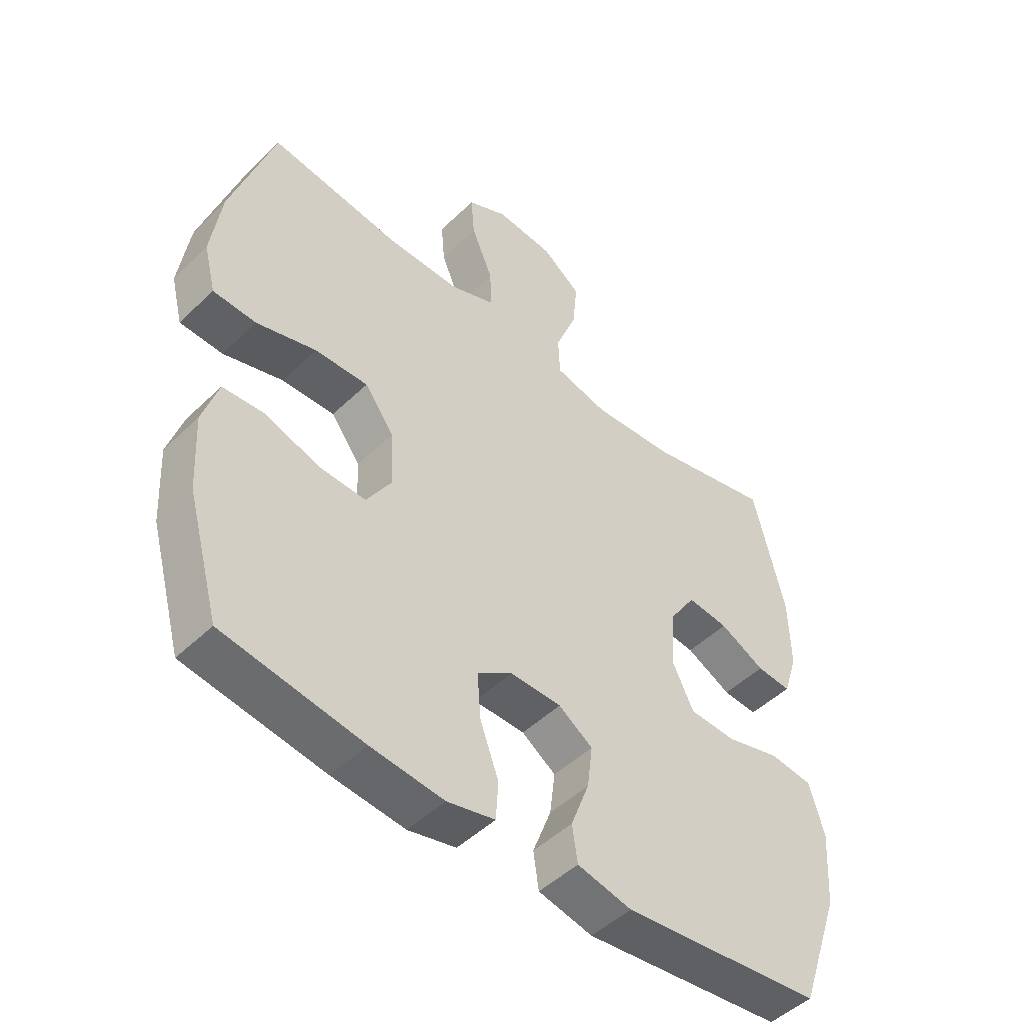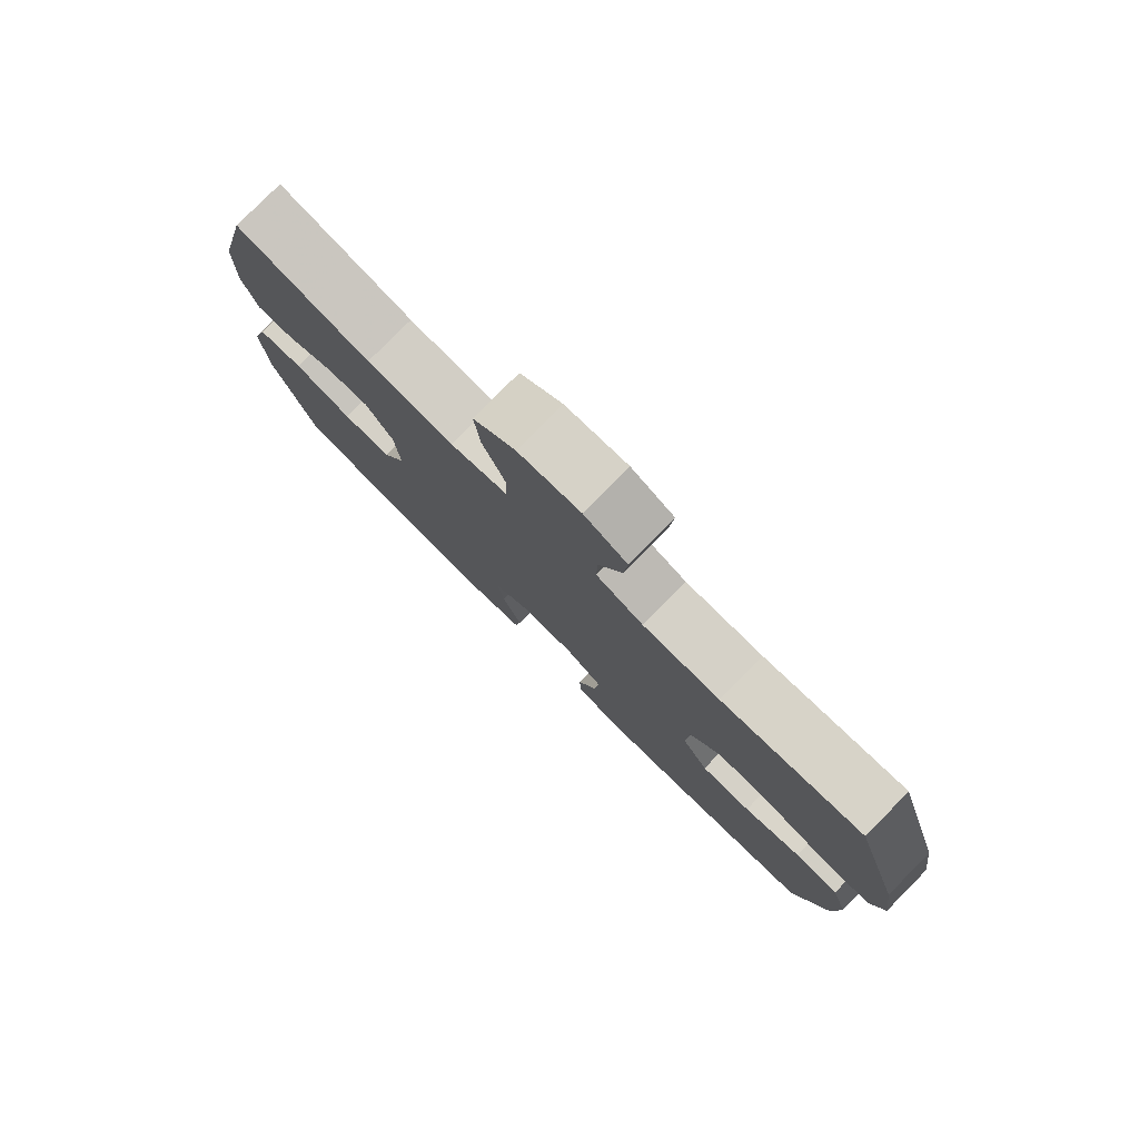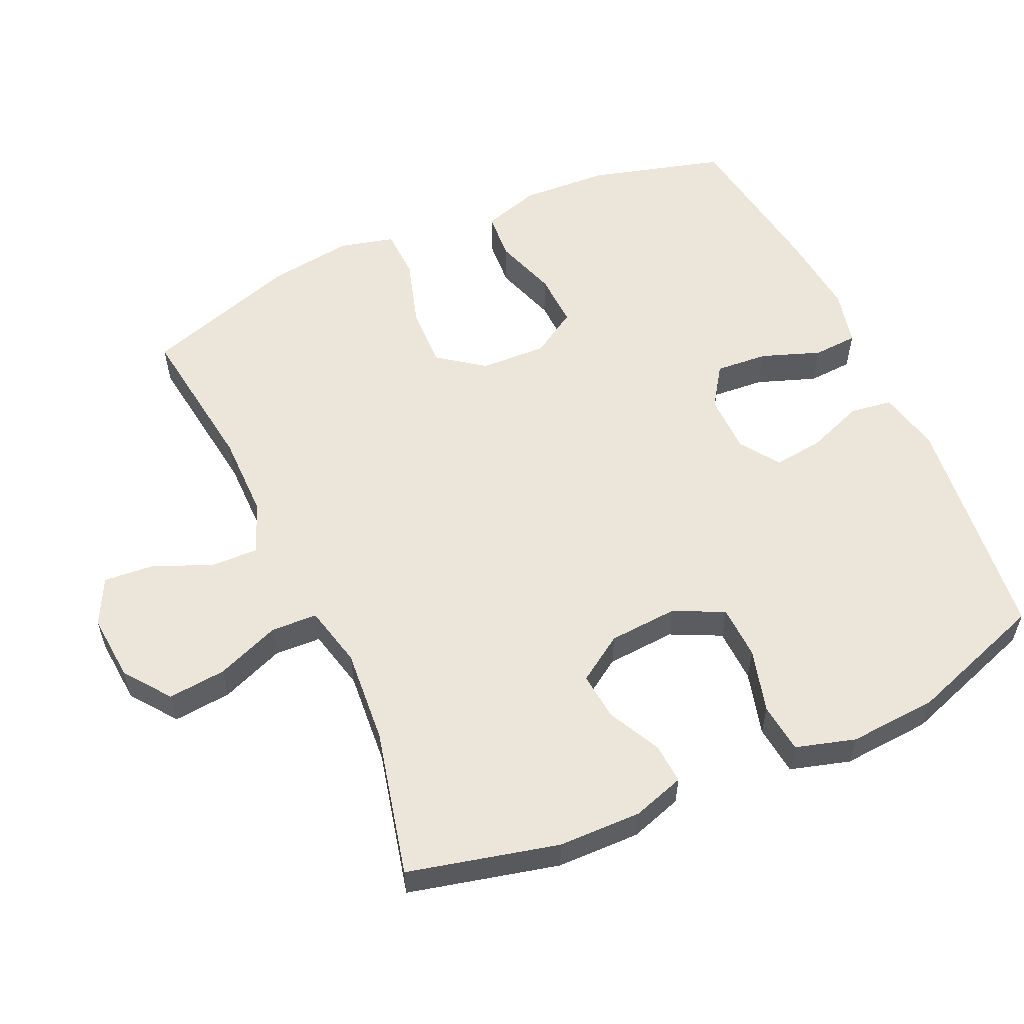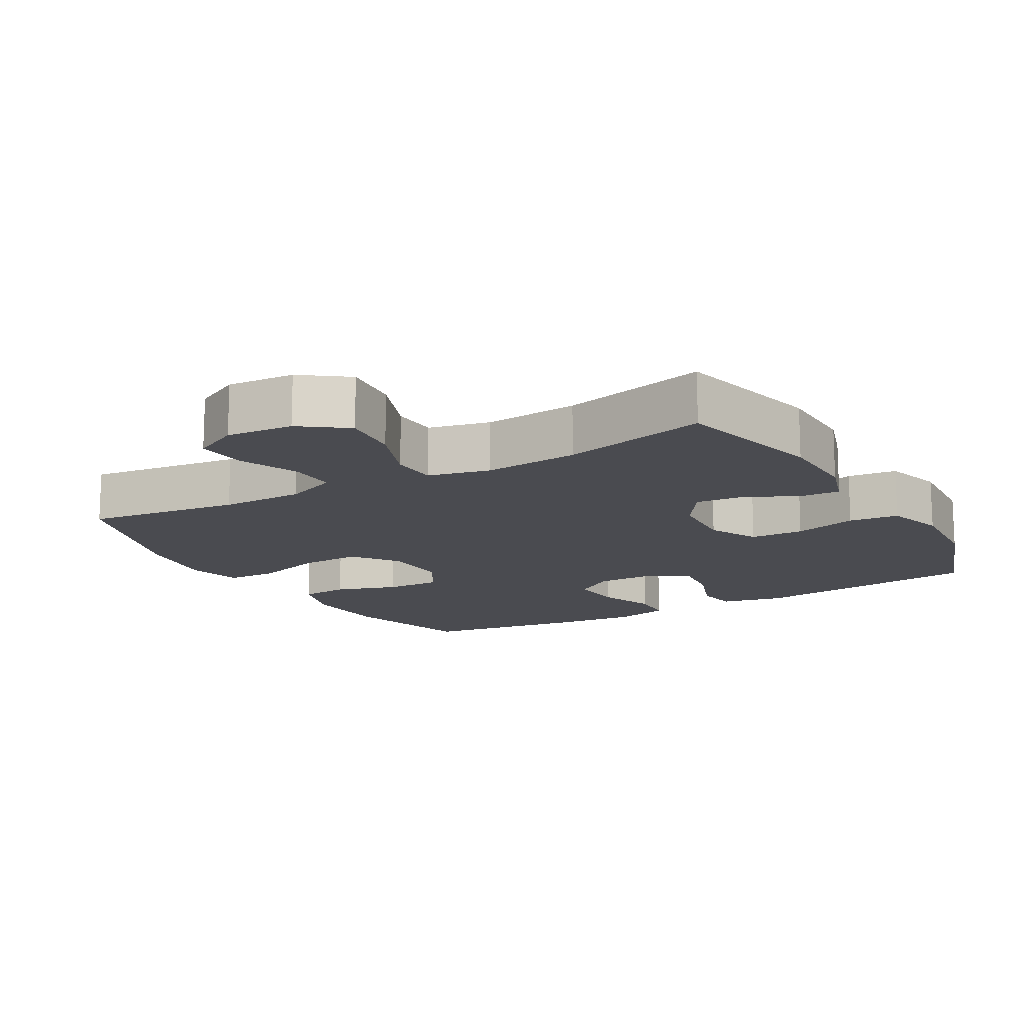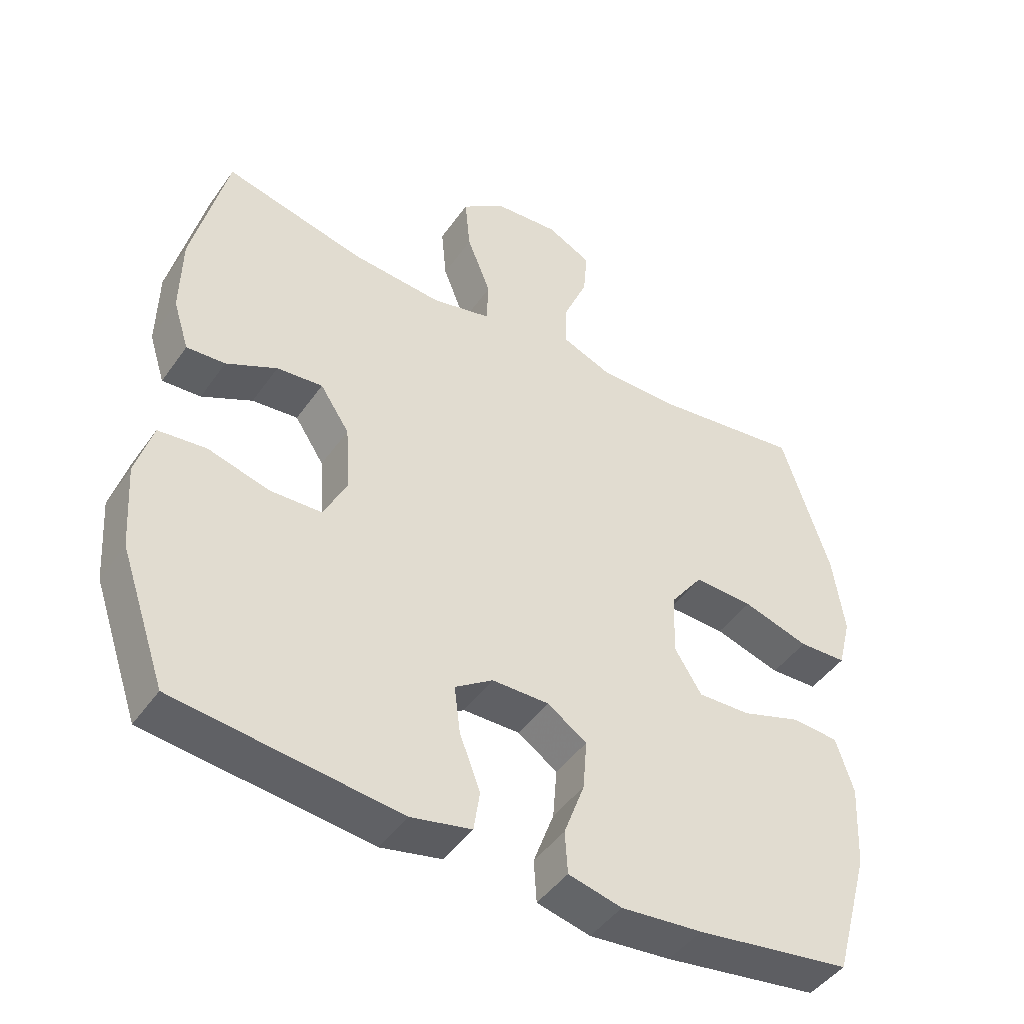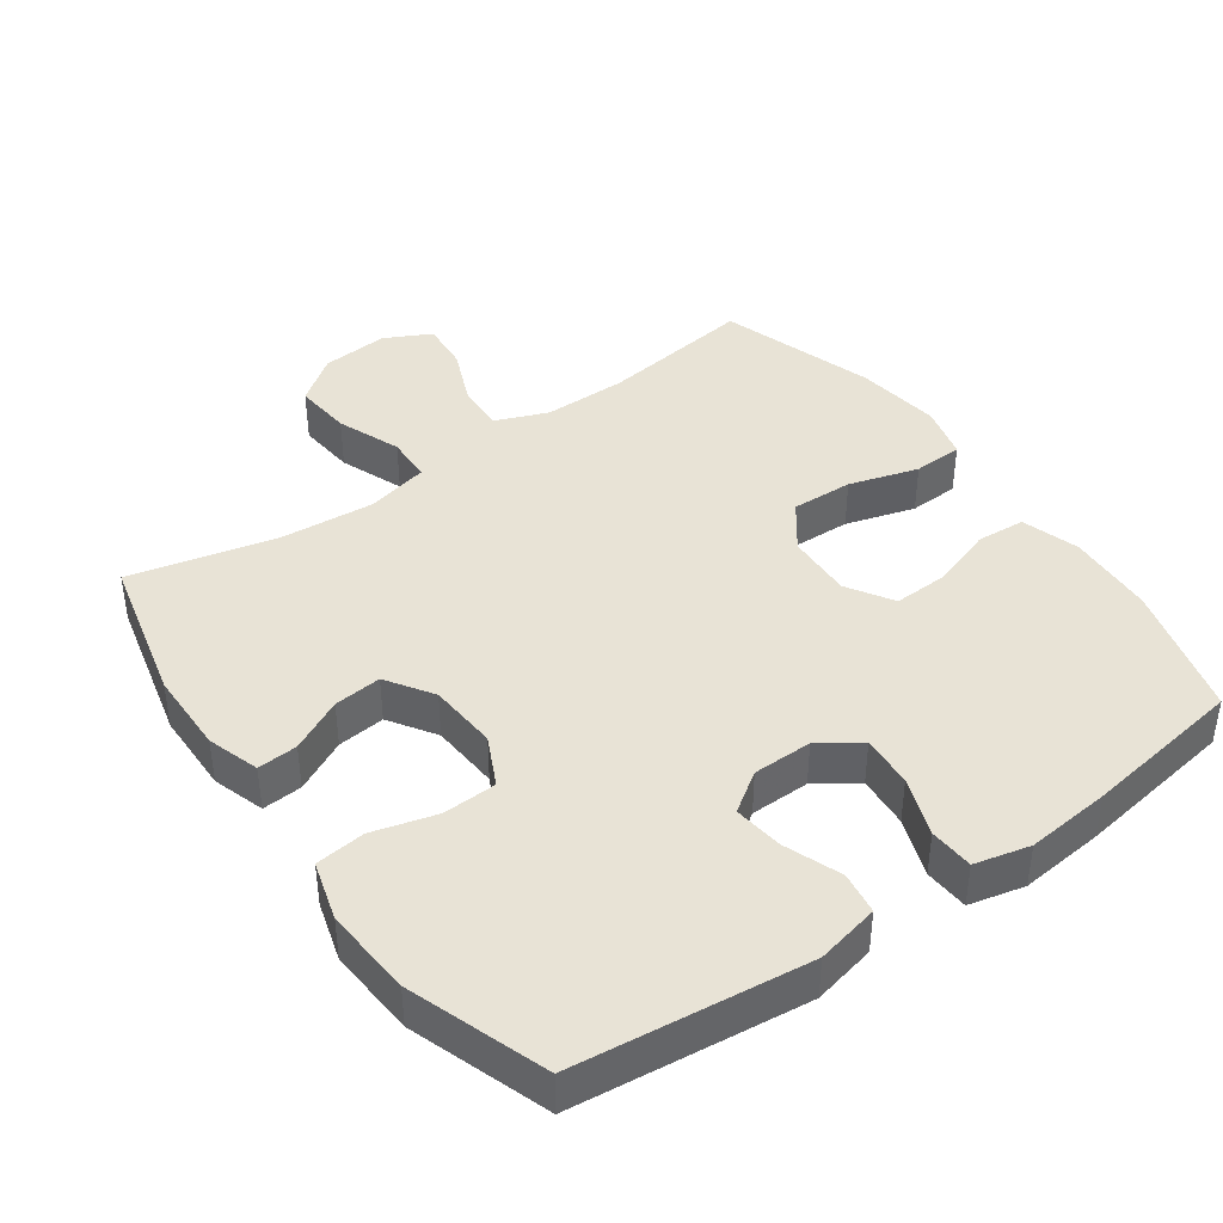
<metadata>
{"format":"obj","ext":"obj","renderer":"f3d","projection":"perspective","resolution":1024,"background":"white","views":[{"elev":-48.6,"azim":-43.1,"up":"+Z"},{"elev":79.5,"azim":-135.3,"up":"+Z"},{"elev":56.5,"azim":65.6,"up":"+Y"},{"elev":-14.5,"azim":30.1,"up":"+Y"},{"elev":-45.7,"azim":147.0,"up":"+Z"},{"elev":41.4,"azim":144.6,"up":"+Y"}]}
</metadata>
<code>
v -0.5 0.07 -0.5
v -0.554 0.07 -0.306
v -0.561 0.07 -0.179
v -0.535 0.07 -0.096
v -0.465 0.07 -0.091
v -0.375 0.07 -0.121
v -0.296 0.07 -0.124
v -0.255 0.07 -0.058
v -0.259 0.07 0.038
v -0.308 0.07 0.104
v -0.397 0.07 0.101
v -0.497 0.07 0.071
v -0.569 0.07 0.074
v -0.589 0.07 0.153
v -0.572 0.07 0.276
v -0.5 0.07 0.5
v -0.278 0.07 0.47
v -0.157 0.07 0.47
v -0.082 0.07 0.5
v -0.084 0.07 0.568
v -0.12 0.07 0.654
v -0.126 0.07 0.726
v -0.059 0.07 0.76
v 0.038 0.07 0.752
v 0.104 0.07 0.703
v 0.096 0.07 0.619
v 0.06 0.07 0.527
v 0.063 0.07 0.46
v 0.152 0.07 0.439
v 0.289 0.07 0.45
v 0.5 0.07 0.5
v 0.552 0.07 0.284
v 0.554 0.07 0.164
v 0.53 0.07 0.089
v 0.472 0.07 0.093
v 0.396 0.07 0.131
v 0.327 0.07 0.138
v 0.283 0.07 0.071
v 0.276 0.07 -0.029
v 0.311 0.07 -0.101
v 0.389 0.07 -0.104
v 0.481 0.07 -0.079
v 0.553 0.07 -0.087
v 0.578 0.07 -0.173
v 0.569 0.07 -0.301
v 0.5 0.07 -0.5
v 0.164 0.07 -0.538
v 0.073 0.07 -0.518
v 0.064 0.07 -0.457
v 0.095 0.07 -0.375
v 0.104 0.07 -0.303
v 0.047 0.07 -0.264
v -0.039 0.07 -0.263
v -0.098 0.07 -0.303
v -0.092 0.07 -0.379
v -0.061 0.07 -0.464
v -0.065 0.07 -0.528
v -0.145 0.07 -0.547
v -0.267 0.07 -0.535
v -0.5 0 -0.5
v -0.554 0 -0.306
v -0.561 0 -0.179
v -0.535 0 -0.096
v -0.465 0 -0.091
v -0.375 0 -0.121
v -0.296 0 -0.124
v -0.255 0 -0.058
v -0.259 0 0.038
v -0.308 0 0.104
v -0.397 0 0.101
v -0.497 0 0.071
v -0.569 0 0.074
v -0.589 0 0.153
v -0.572 0 0.276
v -0.5 0 0.5
v -0.278 0 0.47
v -0.157 0 0.47
v -0.082 0 0.5
v -0.084 0 0.568
v -0.12 0 0.654
v -0.126 0 0.726
v -0.059 0 0.76
v 0.038 0 0.752
v 0.104 0 0.703
v 0.096 0 0.619
v 0.06 0 0.527
v 0.063 0 0.46
v 0.152 0 0.439
v 0.289 0 0.45
v 0.5 0 0.5
v 0.552 0 0.284
v 0.554 0 0.164
v 0.53 0 0.089
v 0.472 0 0.093
v 0.396 0 0.131
v 0.327 0 0.138
v 0.283 0 0.071
v 0.276 0 -0.029
v 0.311 0 -0.101
v 0.389 0 -0.104
v 0.481 0 -0.079
v 0.553 0 -0.087
v 0.578 0 -0.173
v 0.569 0 -0.301
v 0.5 0 -0.5
v 0.164 0 -0.538
v 0.073 0 -0.518
v 0.064 0 -0.457
v 0.095 0 -0.375
v 0.104 0 -0.303
v 0.047 0 -0.264
v -0.039 0 -0.263
v -0.098 0 -0.303
v -0.092 0 -0.379
v -0.061 0 -0.464
v -0.065 0 -0.528
v -0.145 0 -0.547
v -0.267 0 -0.535
f 4 5 6
f 3 4 6
f 2 3 6
f 1 2 6
f 59 1 6
f 58 59 6
f 57 58 6
f 56 57 6
f 55 56 6
f 54 55 6 7
f 53 54 7 8
f 52 53 8 9
f 51 52 9 10
f 48 49 50
f 47 48 50
f 46 47 50
f 45 46 50
f 44 45 50
f 43 44 50
f 42 43 50
f 41 42 50
f 40 41 50 51
f 39 40 51 10
f 34 35 36
f 33 34 36
f 32 33 36
f 31 32 36
f 30 31 36
f 29 30 36 37
f 28 29 37 38
f 25 26 27
f 24 25 27
f 23 24 27
f 22 23 27
f 21 22 27
f 20 21 27
f 19 20 27 28
f 38 39 10
f 28 38 10
f 19 28 10
f 18 19 10
f 15 16 17
f 14 15 17
f 13 14 17
f 12 13 17
f 11 12 17
f 10 11 17 18
f 65 64 63
f 65 63 62
f 65 62 61
f 65 61 60
f 65 60 118
f 65 118 117
f 65 117 116
f 65 116 115
f 65 115 114
f 66 65 114 113
f 67 66 113 112
f 68 67 112 111
f 69 68 111 110
f 109 108 107
f 109 107 106
f 109 106 105
f 109 105 104
f 109 104 103
f 109 103 102
f 109 102 101
f 109 101 100
f 110 109 100 99
f 69 110 99 98
f 95 94 93
f 95 93 92
f 95 92 91
f 95 91 90
f 95 90 89
f 96 95 89 88
f 97 96 88 87
f 86 85 84
f 86 84 83
f 86 83 82
f 86 82 81
f 86 81 80
f 86 80 79
f 87 86 79 78
f 69 98 97
f 69 97 87
f 69 87 78
f 69 78 77
f 76 75 74
f 76 74 73
f 76 73 72
f 76 72 71
f 76 71 70
f 77 76 70 69
f 1 60 61 2
f 2 61 62 3
f 3 62 63 4
f 4 63 64 5
f 5 64 65 6
f 6 65 66 7
f 7 66 67 8
f 8 67 68 9
f 9 68 69 10
f 10 69 70 11
f 11 70 71 12
f 12 71 72 13
f 13 72 73 14
f 14 73 74 15
f 15 74 75 16
f 16 75 76 17
f 17 76 77 18
f 18 77 78 19
f 19 78 79 20
f 20 79 80 21
f 21 80 81 22
f 22 81 82 23
f 23 82 83 24
f 24 83 84 25
f 25 84 85 26
f 26 85 86 27
f 27 86 87 28
f 28 87 88 29
f 29 88 89 30
f 30 89 90 31
f 31 90 91 32
f 32 91 92 33
f 33 92 93 34
f 34 93 94 35
f 35 94 95 36
f 36 95 96 37
f 37 96 97 38
f 38 97 98 39
f 39 98 99 40
f 40 99 100 41
f 41 100 101 42
f 42 101 102 43
f 43 102 103 44
f 44 103 104 45
f 45 104 105 46
f 46 105 106 47
f 47 106 107 48
f 48 107 108 49
f 49 108 109 50
f 50 109 110 51
f 51 110 111 52
f 52 111 112 53
f 53 112 113 54
f 54 113 114 55
f 55 114 115 56
f 56 115 116 57
f 57 116 117 58
f 58 117 118 59
f 59 118 60 1

</code>
